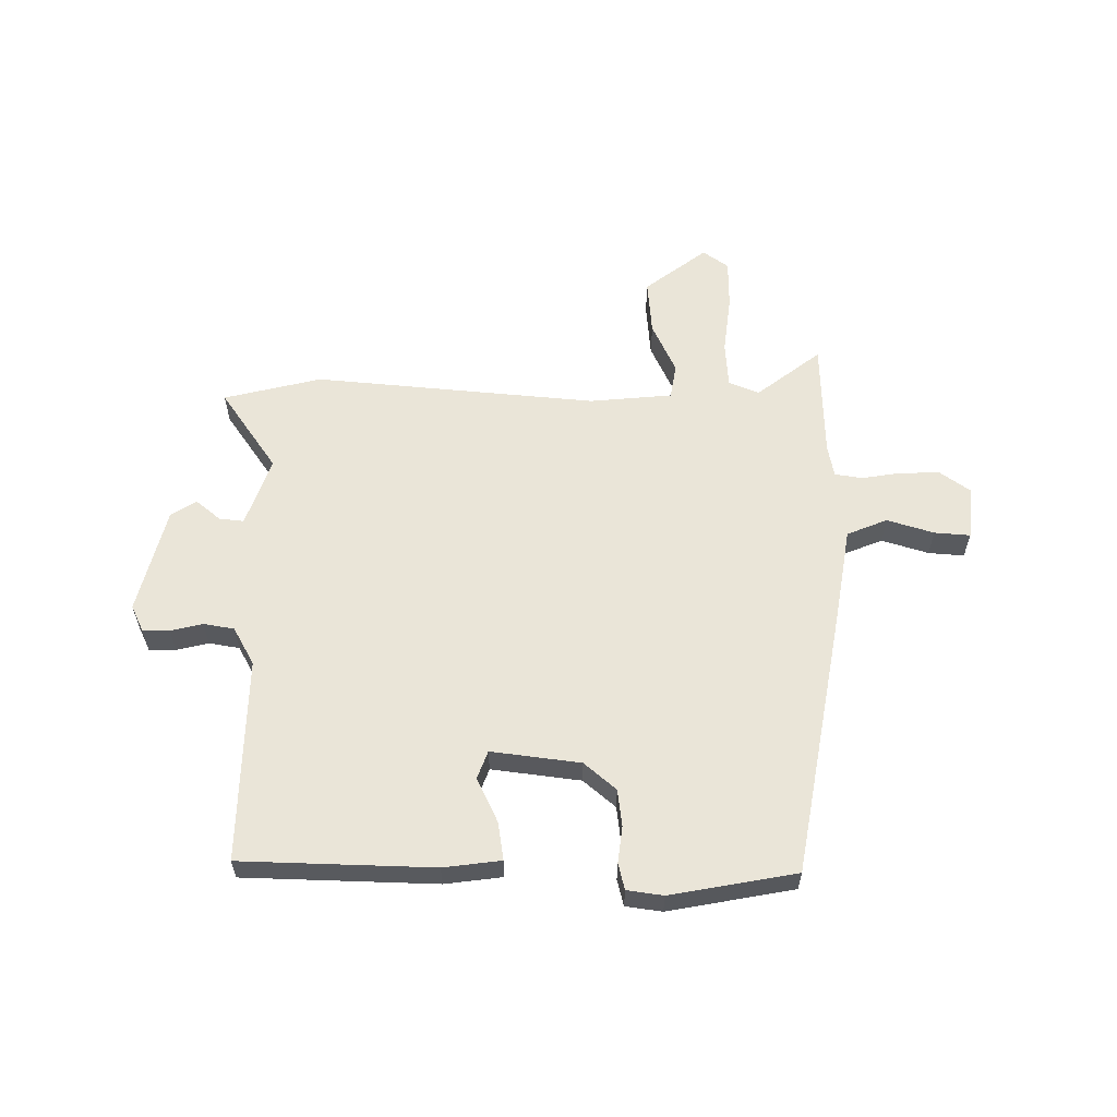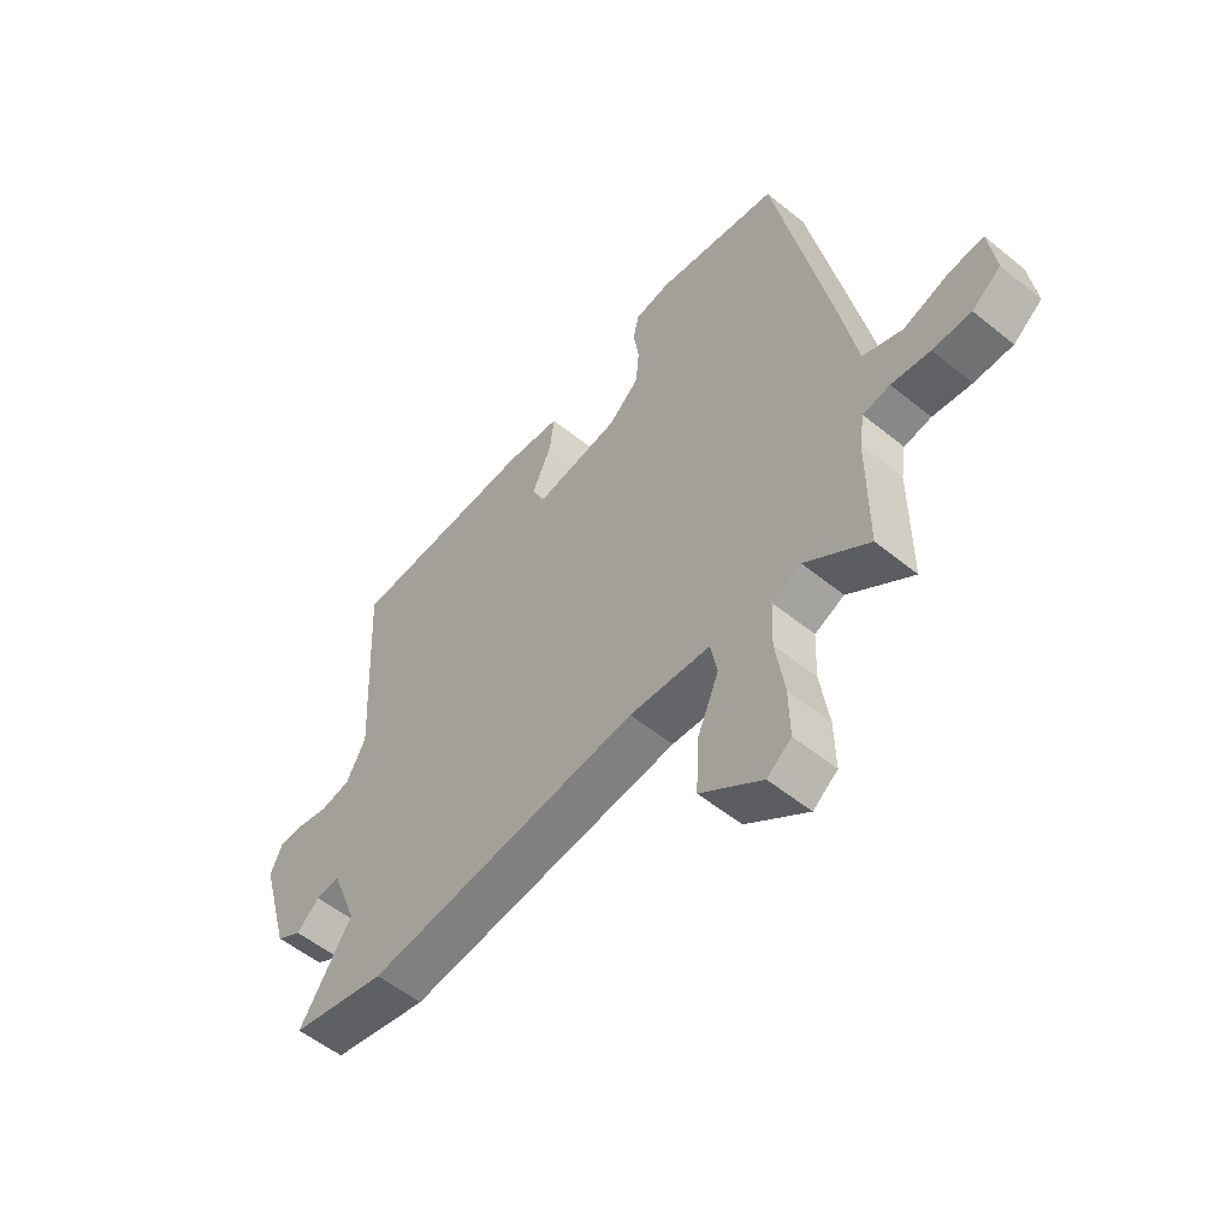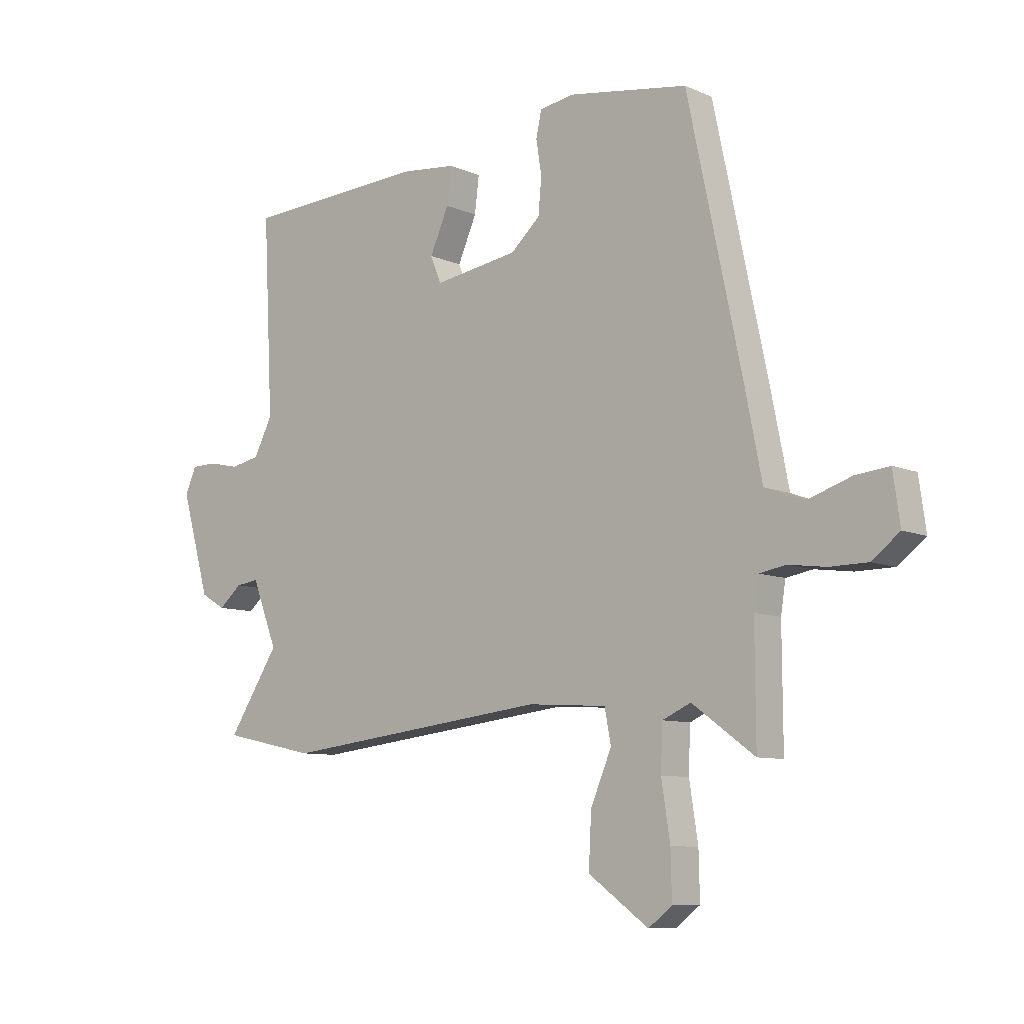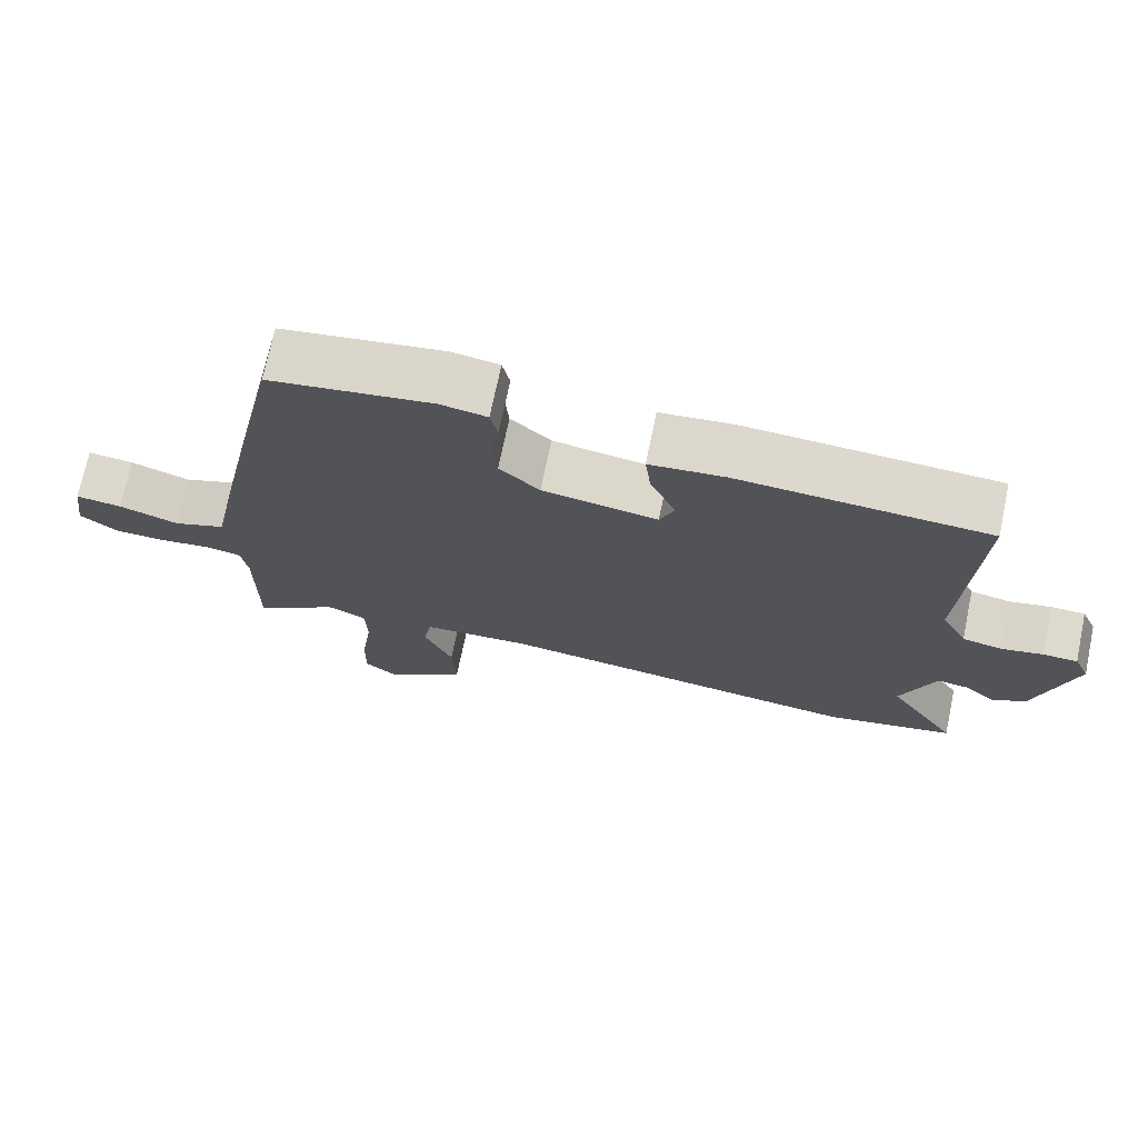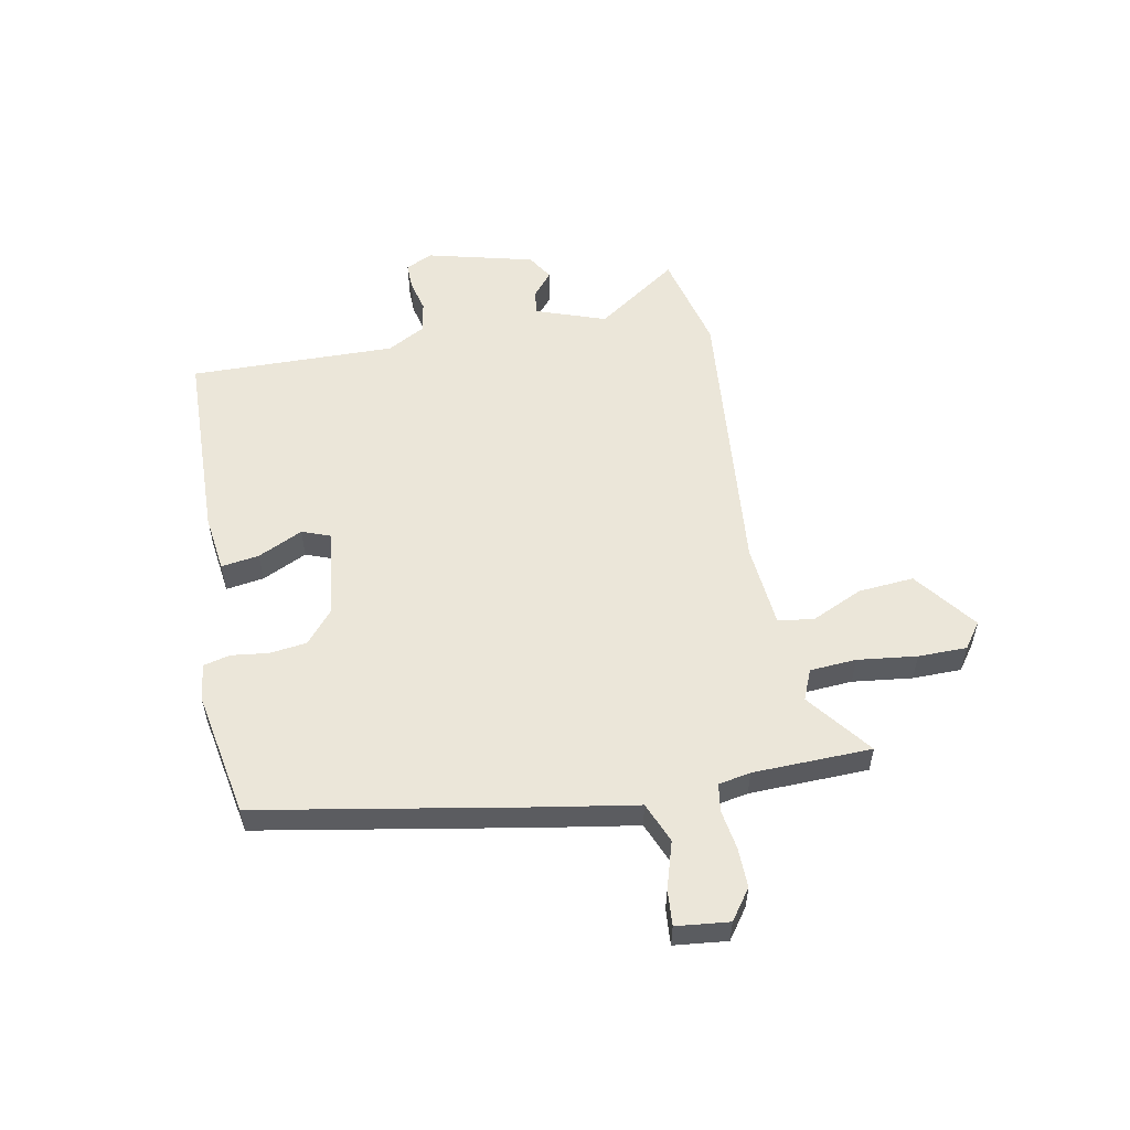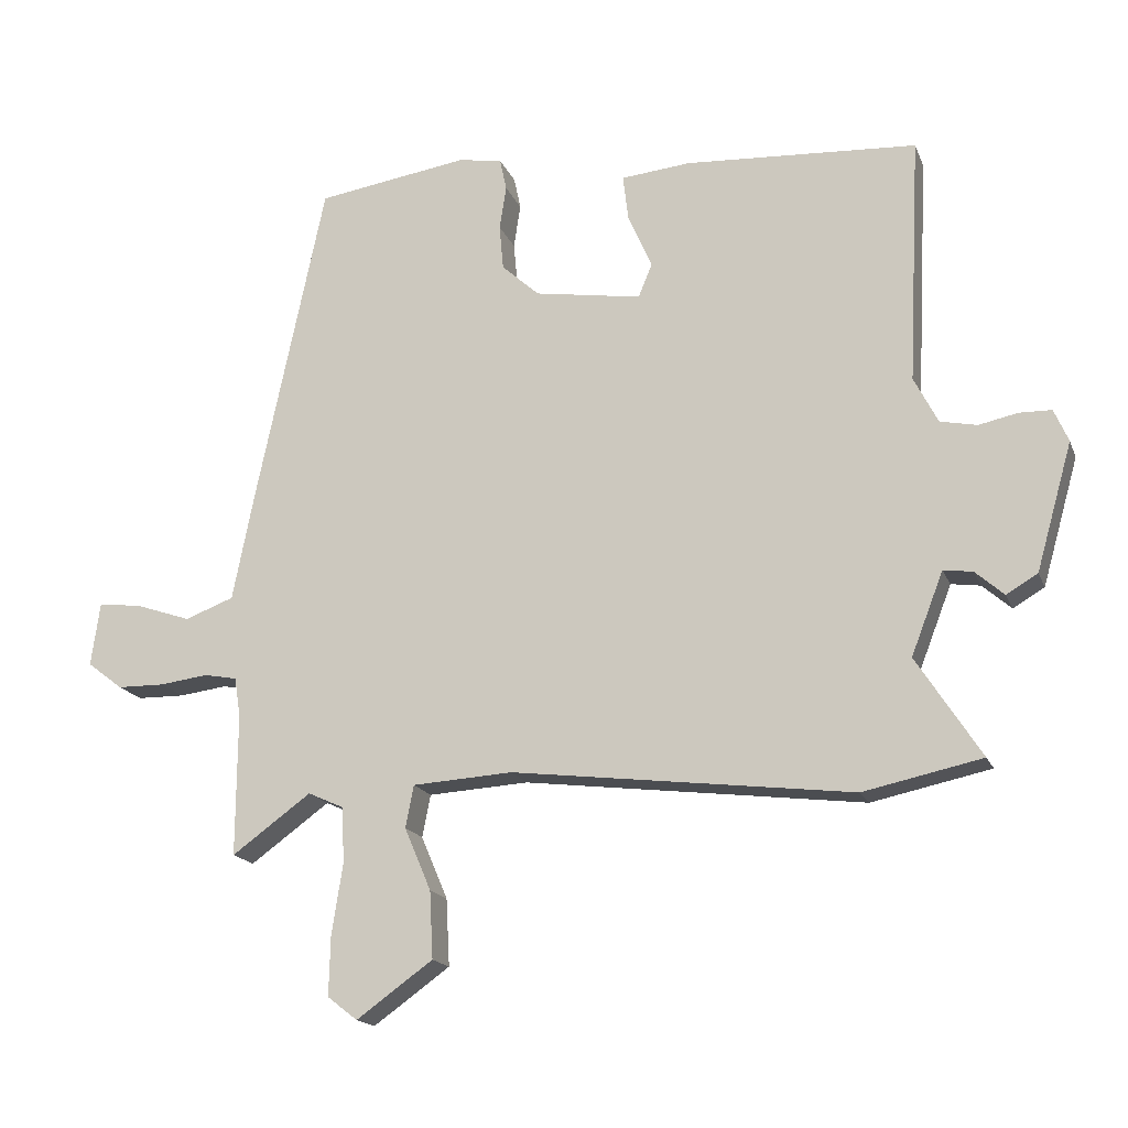
<metadata>
{"format":"obj","ext":"obj","renderer":"f3d","projection":"perspective","resolution":1024,"background":"white","views":[{"elev":59.3,"azim":-1.4,"up":"+Y"},{"elev":-54.5,"azim":49.3,"up":"+Z"},{"elev":-8.5,"azim":40.4,"up":"+Z"},{"elev":72.0,"azim":-168.2,"up":"+Z"},{"elev":55.2,"azim":77.4,"up":"+Y"},{"elev":-17.2,"azim":-162.9,"up":"+Z"}]}
</metadata>
<code>
v 0.398 0.07 0.477
v 0.499 0.07 0
v 0.531 0.07 -0.161
v 0.603 0.07 -0.188
v 0.685 0.07 -0.16
v 0.748 0.07 -0.153
v 0.761 0.07 -0.246
v 0.709 0.07 -0.286
v 0.639 0.07 -0.287
v 0.569 0.07 -0.278
v 0.52 0.07 -0.287
v 0.511 0.07 -0.344
v 0.512 0.07 -0.553
v 0.396 0.07 -0.469
v 0.343 0.07 -0.493
v 0.34 0.07 -0.575
v 0.356 0.07 -0.679
v 0.358 0.07 -0.765
v 0.314 0.07 -0.799
v 0.202 0.07 -0.719
v 0.207 0.07 -0.621
v 0.246 0.07 -0.529
v 0.234 0.07 -0.467
v 0.087 0.07 -0.458
v -0.412 0.07 -0.519
v -0.586 0.07 -0.482
v -0.491 0.07 -0.335
v -0.538 0.07 -0.214
v -0.581 0.07 -0.22
v -0.623 0.07 -0.257
v -0.669 0.07 -0.23
v -0.722 0.07 -0.044
v -0.701 0.07 0.004
v -0.654 0.07 0.005
v -0.597 0.07 -0.007
v -0.543 0.07 0.004
v -0.508 0.07 0.072
v -0.526 0.07 0.434
v -0.186 0.07 0.454
v -0.084 0.07 0.444
v -0.092 0.07 0.377
v -0.127 0.07 0.297
v -0.107 0.07 0.248
v 0.05 0.07 0.273
v 0.105 0.07 0.323
v 0.111 0.07 0.389
v 0.101 0.07 0.453
v 0.111 0.07 0.5
v 0.175 0.07 0.511
v 0.398 0 0.477
v 0.499 0 0
v 0.531 0 -0.161
v 0.603 0 -0.188
v 0.685 0 -0.16
v 0.748 0 -0.153
v 0.761 0 -0.246
v 0.709 0 -0.286
v 0.639 0 -0.287
v 0.569 0 -0.278
v 0.52 0 -0.287
v 0.511 0 -0.344
v 0.512 0 -0.553
v 0.396 0 -0.469
v 0.343 0 -0.493
v 0.34 0 -0.575
v 0.356 0 -0.679
v 0.358 0 -0.765
v 0.314 0 -0.799
v 0.202 0 -0.719
v 0.207 0 -0.621
v 0.246 0 -0.529
v 0.234 0 -0.467
v 0.087 0 -0.458
v -0.412 0 -0.519
v -0.586 0 -0.482
v -0.491 0 -0.335
v -0.538 0 -0.214
v -0.581 0 -0.22
v -0.623 0 -0.257
v -0.669 0 -0.23
v -0.722 0 -0.044
v -0.701 0 0.004
v -0.654 0 0.005
v -0.597 0 -0.007
v -0.543 0 0.004
v -0.508 0 0.072
v -0.526 0 0.434
v -0.186 0 0.454
v -0.084 0 0.444
v -0.092 0 0.377
v -0.127 0 0.297
v -0.107 0 0.248
v 0.05 0 0.273
v 0.105 0 0.323
v 0.111 0 0.389
v 0.101 0 0.453
v 0.111 0 0.5
v 0.175 0 0.511
f 1 2 3
f 49 1 3
f 48 49 3
f 47 48 3
f 46 47 3
f 45 46 3
f 44 45 3
f 43 44 3
f 40 41 42
f 39 40 42
f 38 39 42
f 37 38 42
f 36 37 42 43
f 33 34 35
f 32 33 35
f 31 32 35
f 30 31 35
f 29 30 35
f 28 29 35 36
f 36 43 3
f 28 36 3
f 27 28 3
f 27 3 4
f 26 27 4
f 25 26 4
f 24 25 4
f 20 21 22
f 19 20 22
f 18 19 22
f 17 18 22
f 16 17 22
f 15 16 22 23
f 14 15 23
f 12 13 14
f 14 23 24
f 12 14 24
f 11 12 24
f 8 9 10
f 7 8 10
f 6 7 10
f 5 6 10
f 4 5 10
f 4 10 11
f 4 11 24
f 52 51 50
f 52 50 98
f 52 98 97
f 52 97 96
f 52 96 95
f 52 95 94
f 52 94 93
f 52 93 92
f 91 90 89
f 91 89 88
f 91 88 87
f 91 87 86
f 92 91 86 85
f 84 83 82
f 84 82 81
f 84 81 80
f 84 80 79
f 84 79 78
f 85 84 78 77
f 52 92 85
f 52 85 77
f 52 77 76
f 53 52 76
f 53 76 75
f 53 75 74
f 53 74 73
f 71 70 69
f 71 69 68
f 71 68 67
f 71 67 66
f 71 66 65
f 72 71 65 64
f 72 64 63
f 63 62 61
f 73 72 63
f 73 63 61
f 73 61 60
f 59 58 57
f 59 57 56
f 59 56 55
f 59 55 54
f 59 54 53
f 60 59 53
f 73 60 53
f 1 50 51 2
f 2 51 52 3
f 3 52 53 4
f 4 53 54 5
f 5 54 55 6
f 6 55 56 7
f 7 56 57 8
f 8 57 58 9
f 9 58 59 10
f 10 59 60 11
f 11 60 61 12
f 12 61 62 13
f 13 62 63 14
f 14 63 64 15
f 15 64 65 16
f 16 65 66 17
f 17 66 67 18
f 18 67 68 19
f 19 68 69 20
f 20 69 70 21
f 21 70 71 22
f 22 71 72 23
f 23 72 73 24
f 24 73 74 25
f 25 74 75 26
f 26 75 76 27
f 27 76 77 28
f 28 77 78 29
f 29 78 79 30
f 30 79 80 31
f 31 80 81 32
f 32 81 82 33
f 33 82 83 34
f 34 83 84 35
f 35 84 85 36
f 36 85 86 37
f 37 86 87 38
f 38 87 88 39
f 39 88 89 40
f 40 89 90 41
f 41 90 91 42
f 42 91 92 43
f 43 92 93 44
f 44 93 94 45
f 45 94 95 46
f 46 95 96 47
f 47 96 97 48
f 48 97 98 49
f 49 98 50 1

</code>
